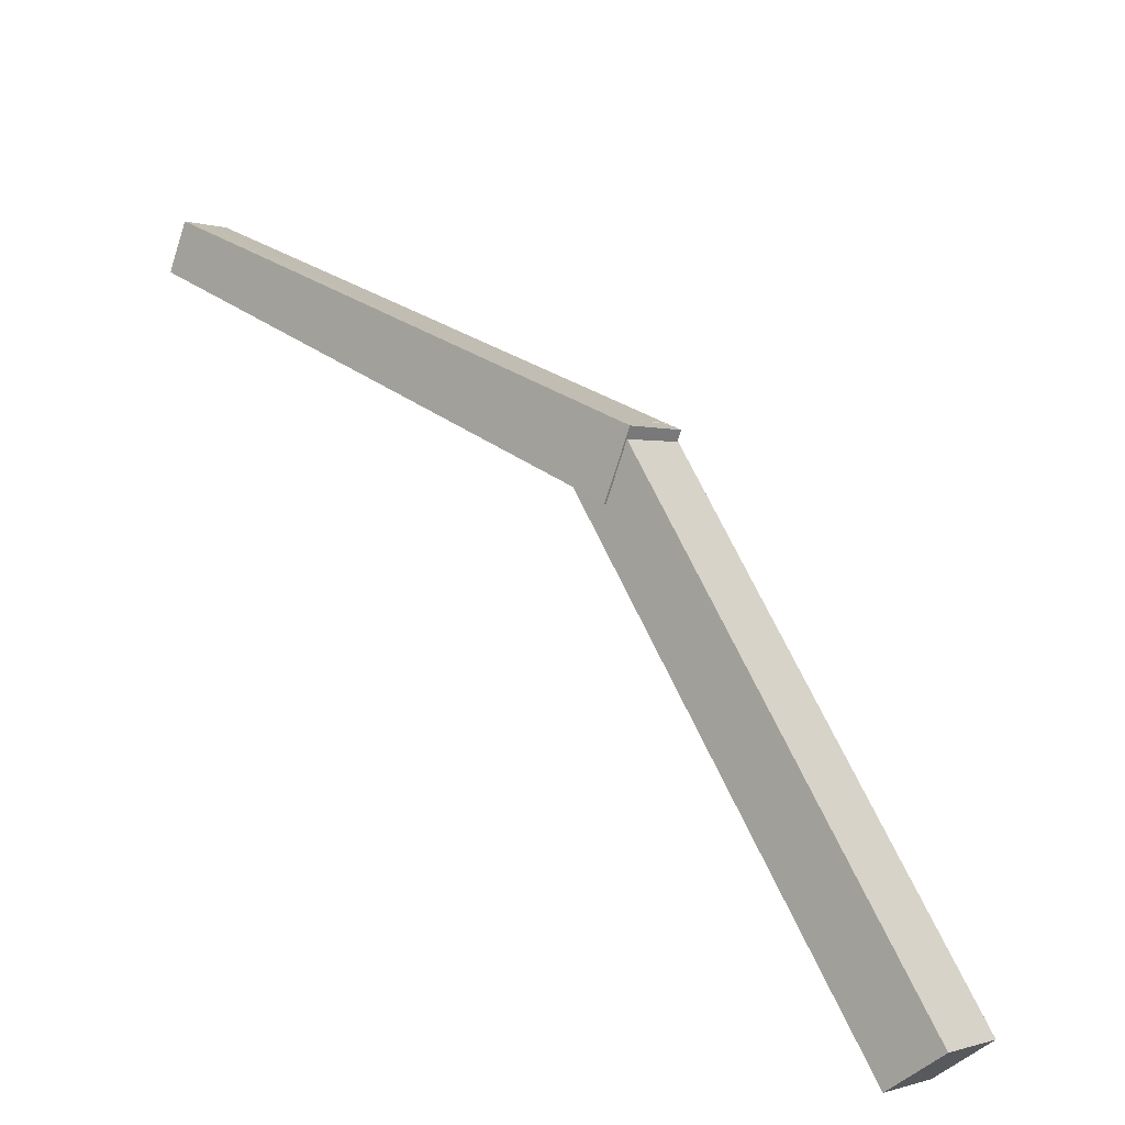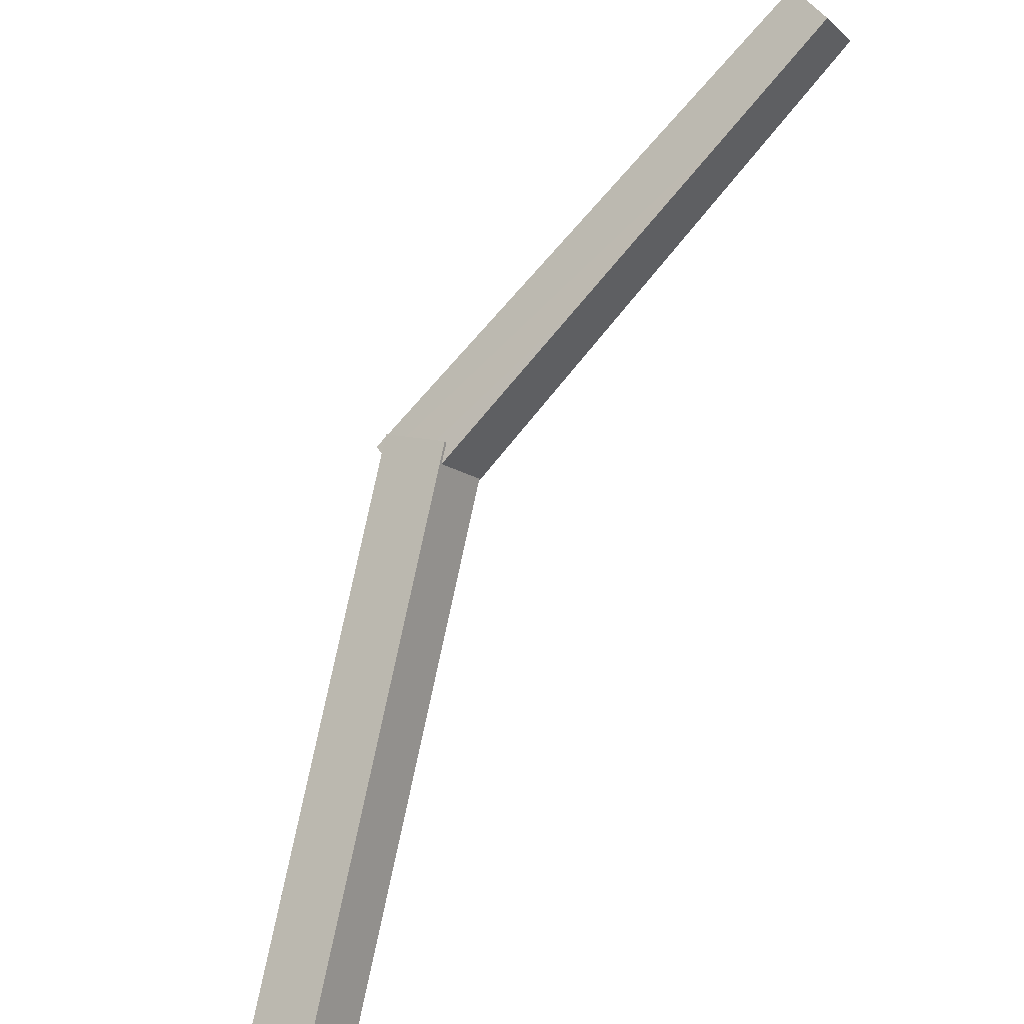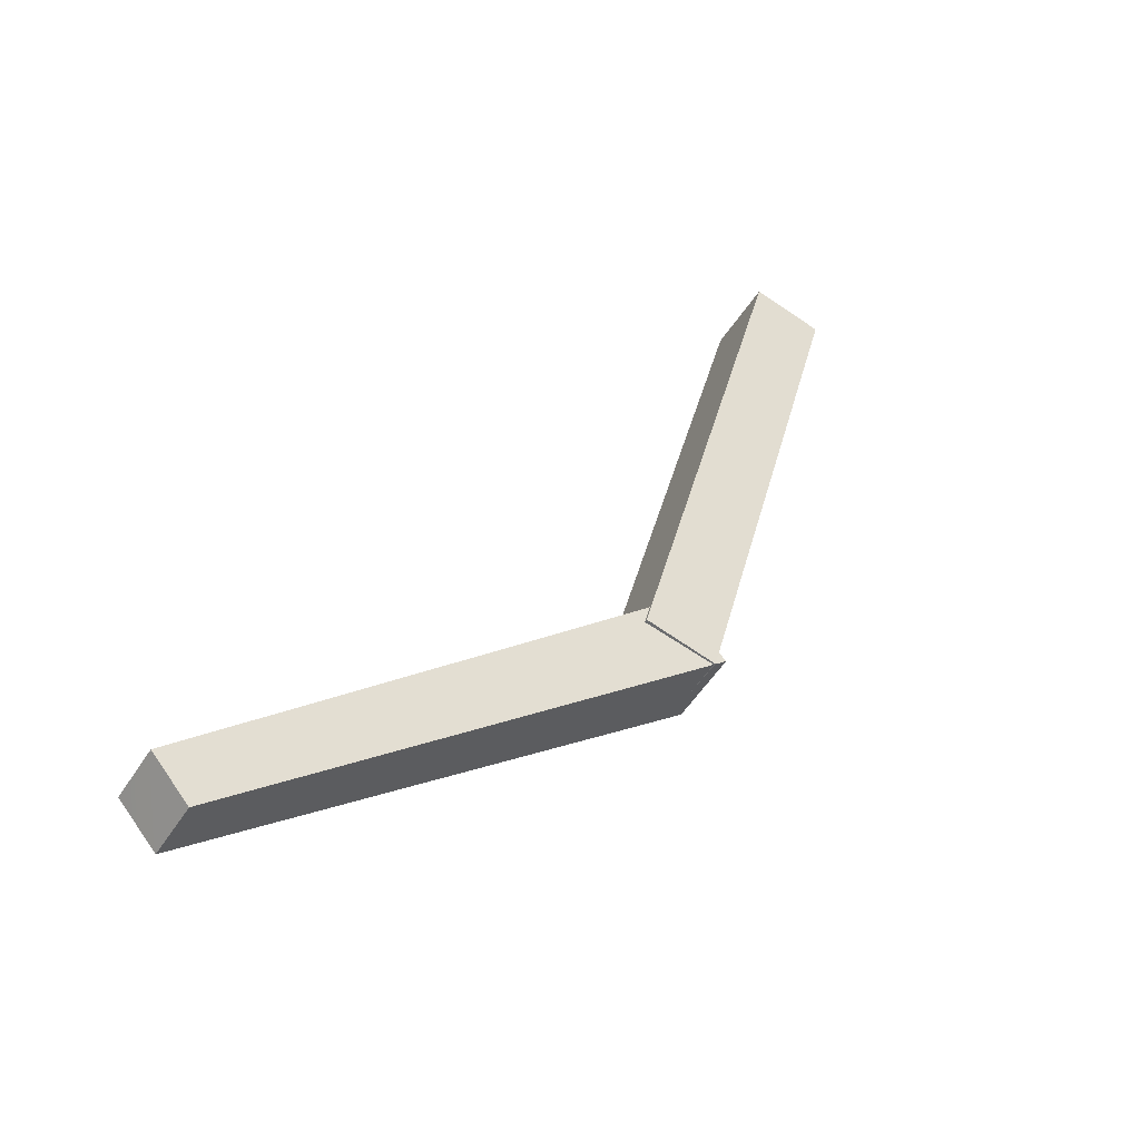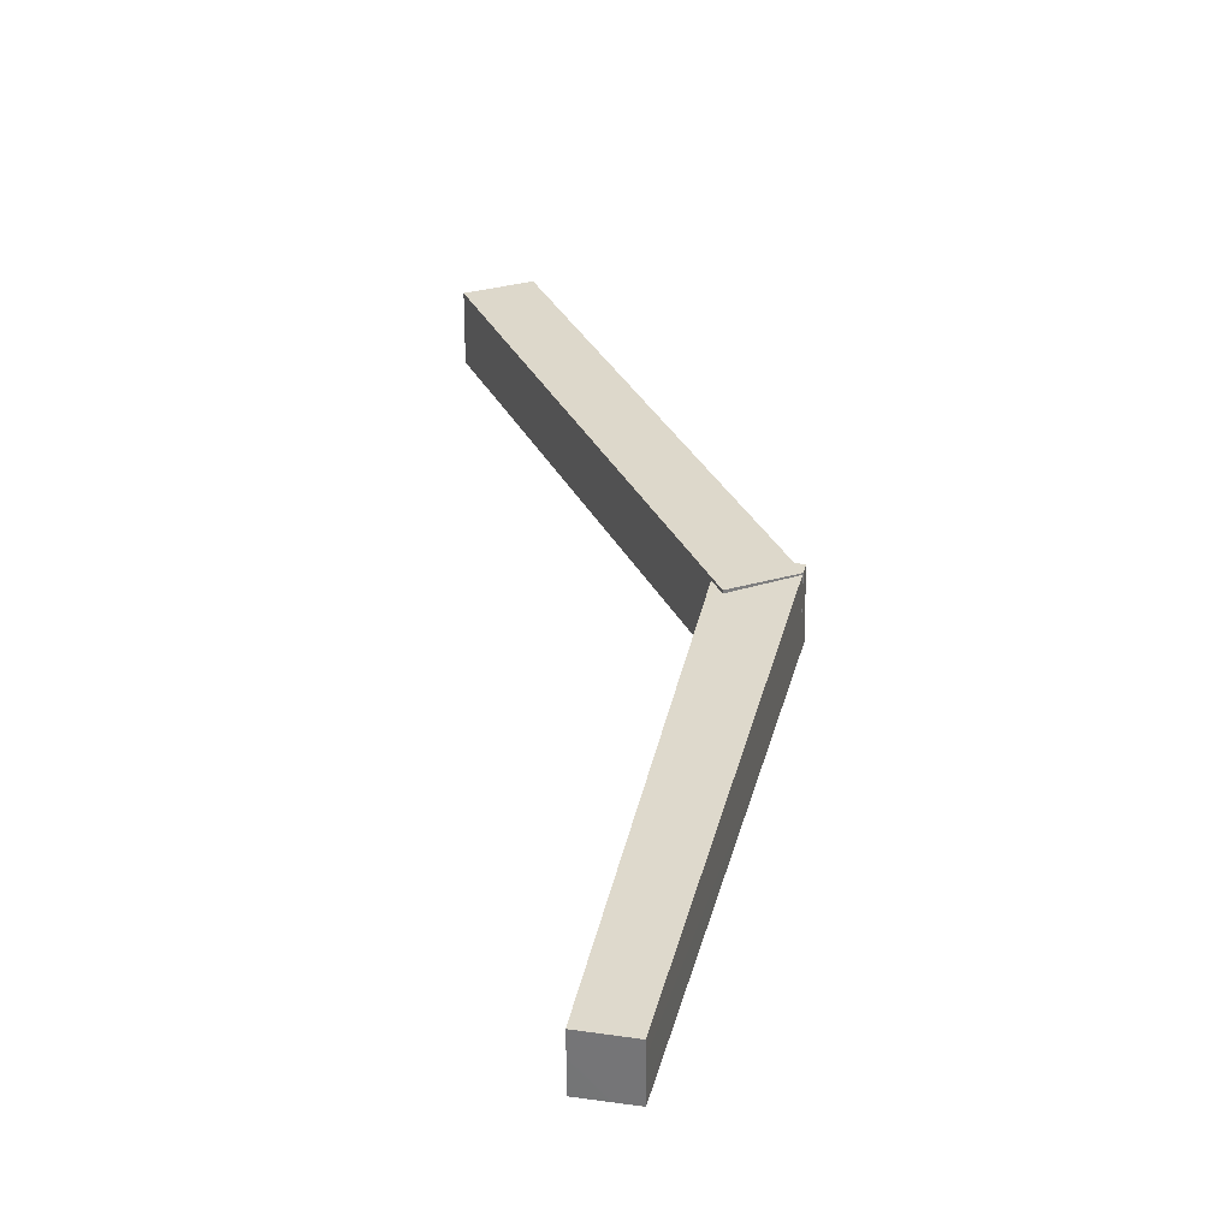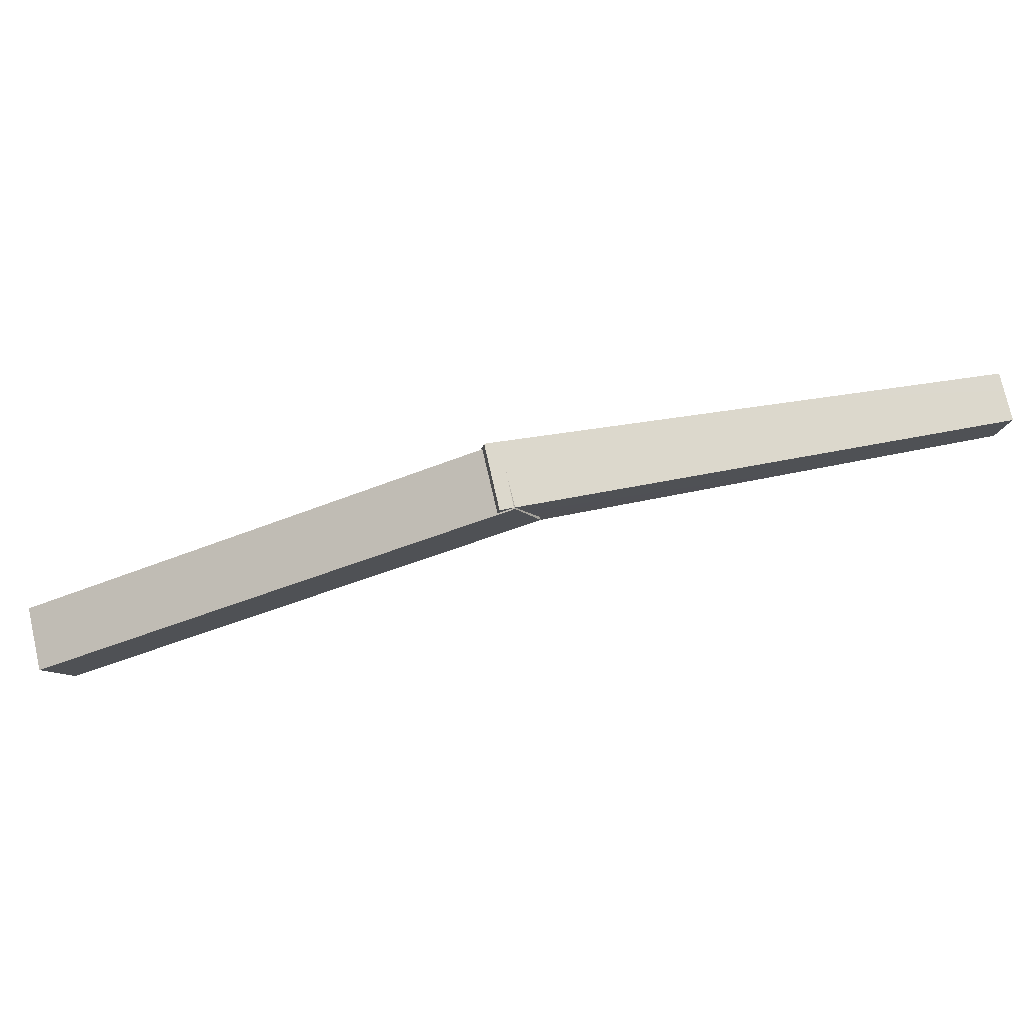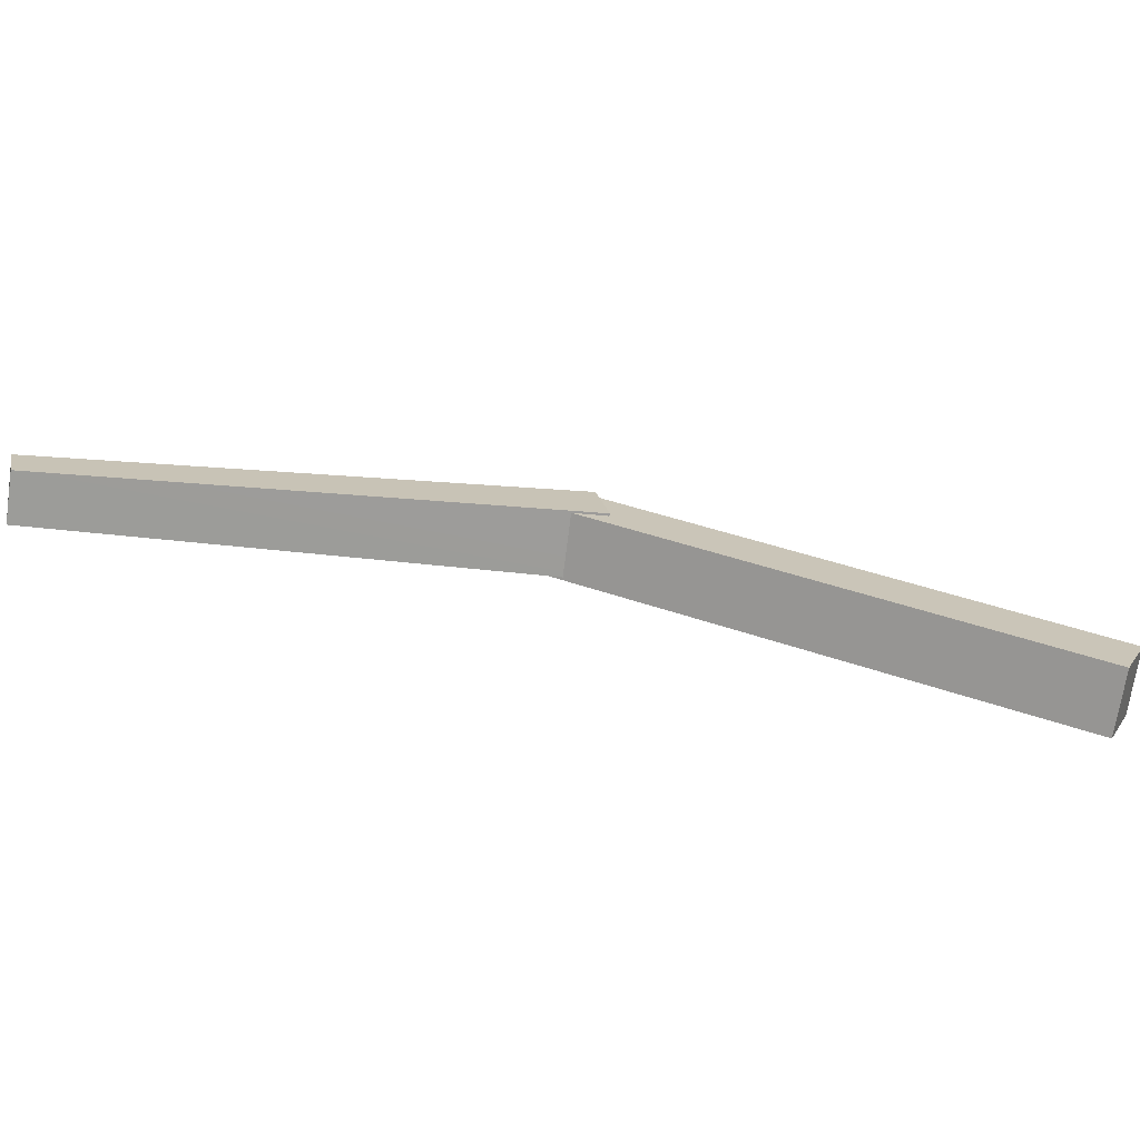
<metadata>
{"format":"obj","ext":"obj","renderer":"f3d","projection":"perspective","resolution":1024,"background":"white","views":[{"elev":-66.7,"azim":-24.8,"up":"+Y"},{"elev":41.2,"azim":137.7,"up":"+Y"},{"elev":75.7,"azim":-42.0,"up":"+Y"},{"elev":75.8,"azim":-88.7,"up":"+Y"},{"elev":73.5,"azim":122.7,"up":"+Z"},{"elev":-69.8,"azim":-53.0,"up":"+Z"}]}
</metadata>
<code>
g Bone_Wing_R
v -0.4451 0.3141 0.2769
v -0.8477 0.7154 0.1021
v -0.8539 0.7239 0.1529
v -0.4368 0.3031 0.2078
v -0.8539 0.7239 0.1529
v -0.8088 0.7552 0.1008
v -0.8152 0.763 0.1516
v -0.8477 0.7154 0.1021
v -0.8477 0.7154 0.1021
v -0.3858 0.3548 0.2056
v -0.8088 0.7552 0.1008
v -0.4368 0.3031 0.2078
v -0.4368 0.3031 0.2078
v -0.3942 0.3659 0.2748
v -0.3858 0.3548 0.2056
v -0.4451 0.3141 0.2769
v -0.4451 0.3141 0.2769
v -0.8152 0.763 0.1516
v -0.3942 0.3659 0.2748
v -0.8539 0.7239 0.1529
v -0.8088 0.7552 0.1008
v -0.3942 0.3659 0.2748
v -0.8152 0.763 0.1516
v -0.3858 0.3548 0.2056
v -0.04066 0.01464 -0.0284
v -0.4046 0.3781 0.2719
v -0.4252 0.3971 0.2076
v -0.02006 -0.004356 0.03592
v -0.4252 0.3971 0.2076
v -0.4553 0.3265 0.2729
v -0.4759 0.3455 0.2086
v -0.4046 0.3781 0.2719
v -0.4046 0.3781 0.2719
v -0.07077 -0.05597 0.03692
v -0.4553 0.3265 0.2729
v -0.02006 -0.004356 0.03592
v -0.02006 -0.004356 0.03592
v -0.09136 -0.03698 -0.0274
v -0.07077 -0.05597 0.03692
v -0.04066 0.01464 -0.0284
v -0.04066 0.01464 -0.0284
v -0.4759 0.3455 0.2086
v -0.09136 -0.03698 -0.0274
v -0.4252 0.3971 0.2076
v -0.4553 0.3265 0.2729
v -0.09136 -0.03698 -0.0274
v -0.4759 0.3455 0.2086
v -0.07077 -0.05597 0.03692
g Bone_Wing_R_0
f -46 -47 -48
f -45 -48 -47
f -42 -43 -44
f -41 -44 -43
f -38 -39 -40
f -37 -40 -39
f -34 -35 -36
f -33 -36 -35
f -30 -31 -32
f -29 -32 -31
f -26 -27 -28
f -25 -28 -27
f -22 -23 -24
f -21 -24 -23
f -18 -19 -20
f -17 -20 -19
f -14 -15 -16
f -13 -16 -15
f -10 -11 -12
f -9 -12 -11
f -6 -7 -8
f -5 -8 -7
f -2 -3 -4
f -1 -4 -3

</code>
